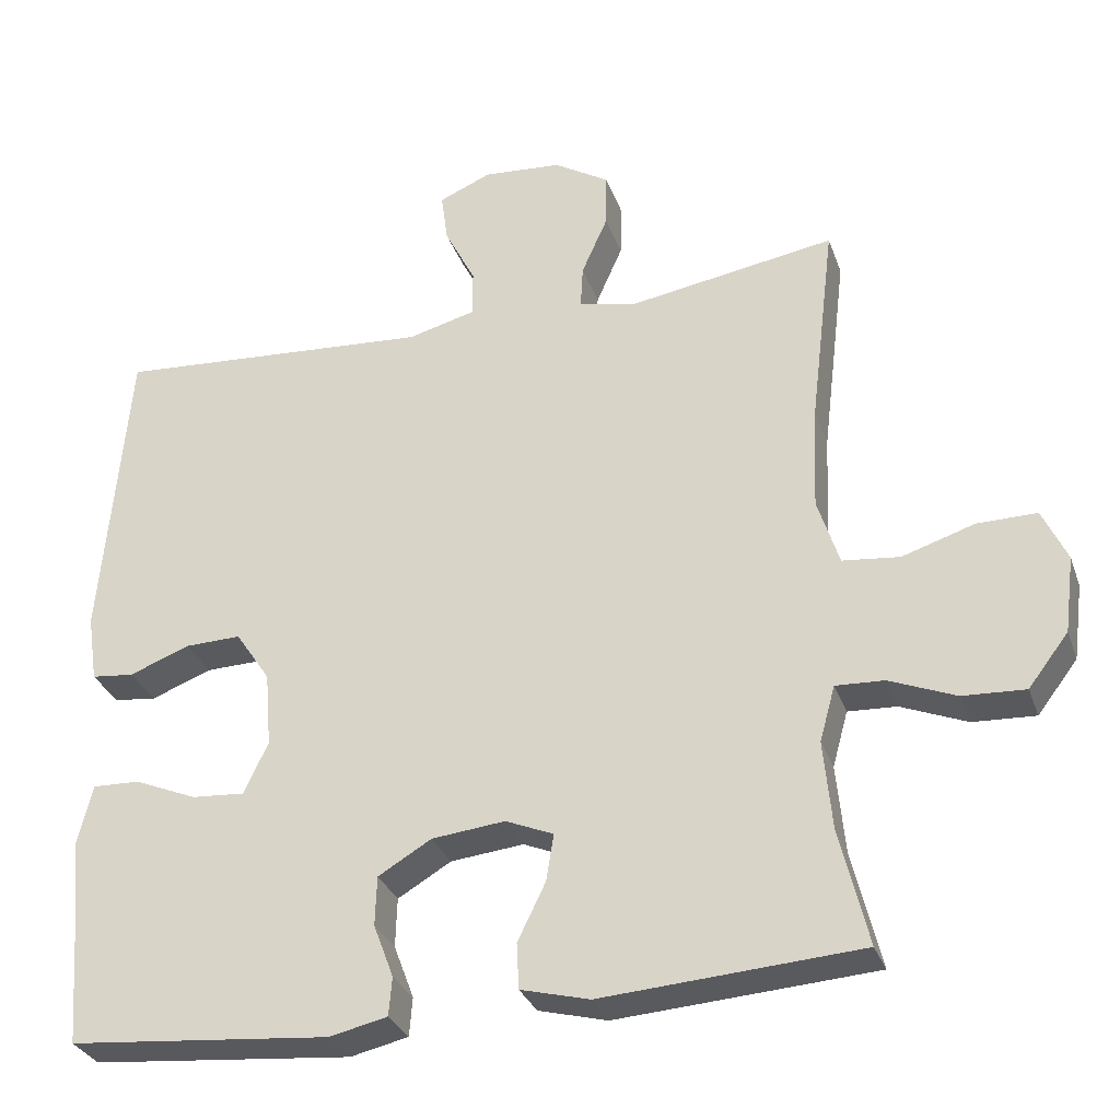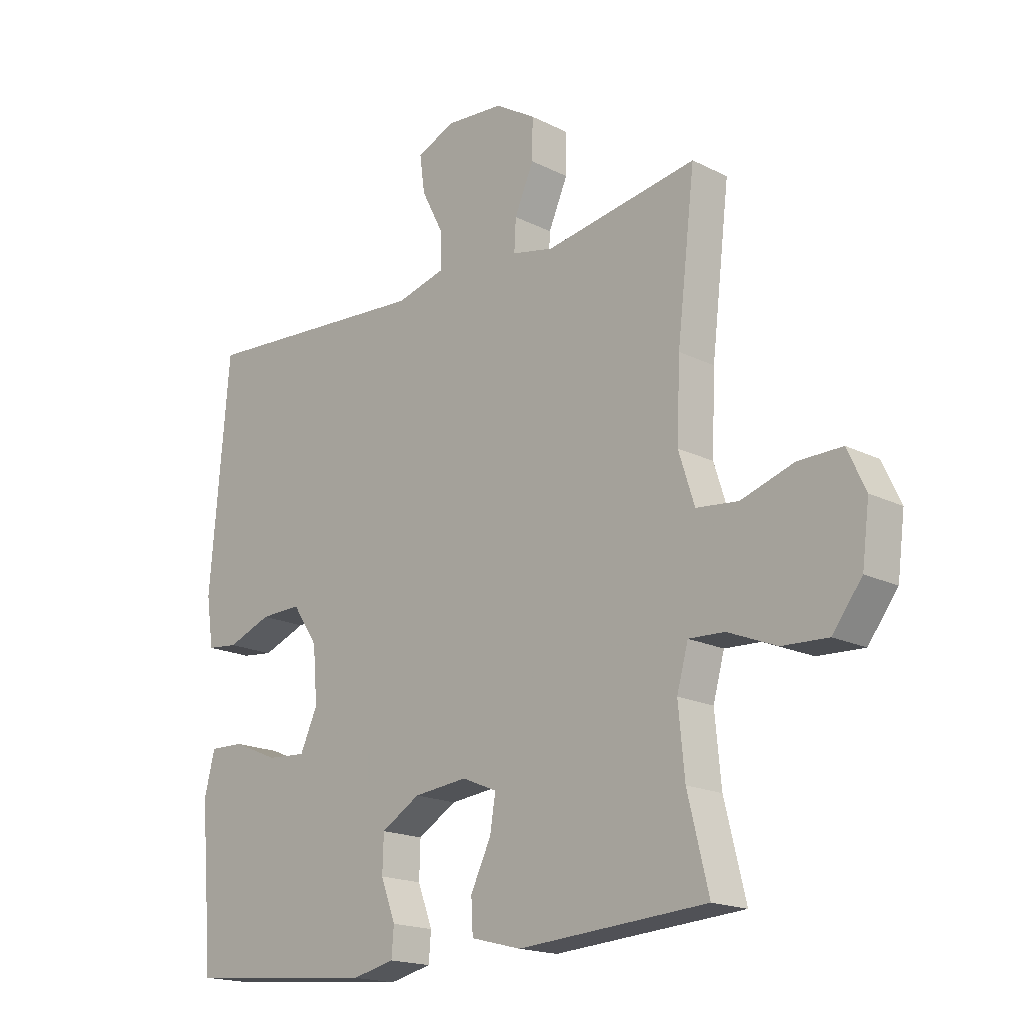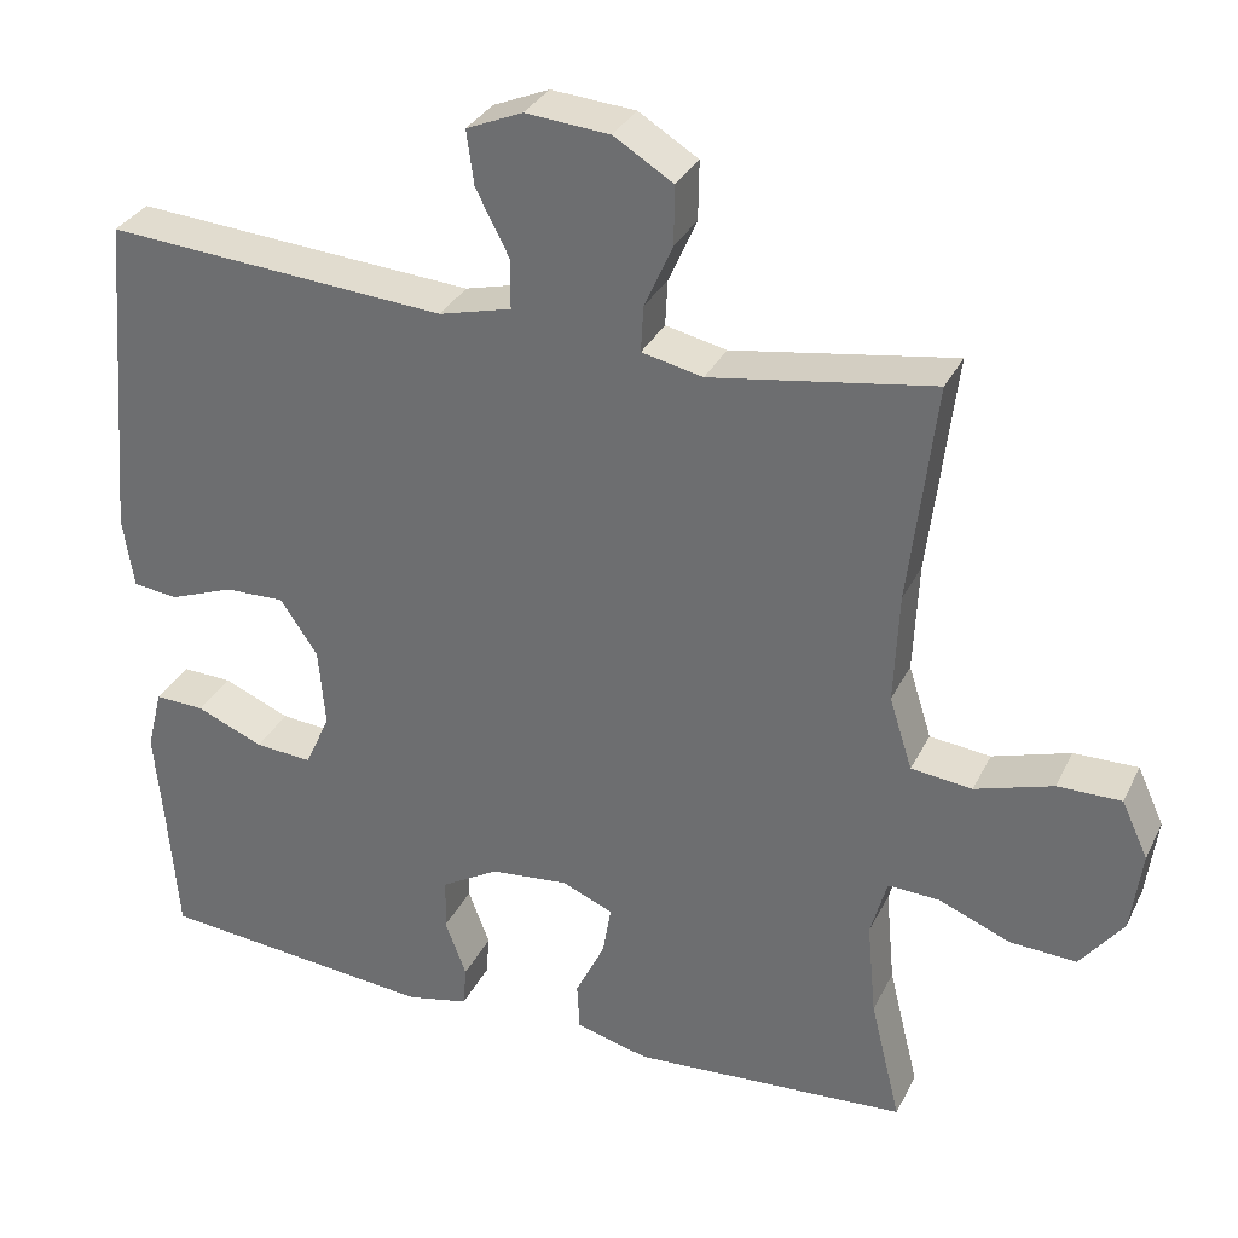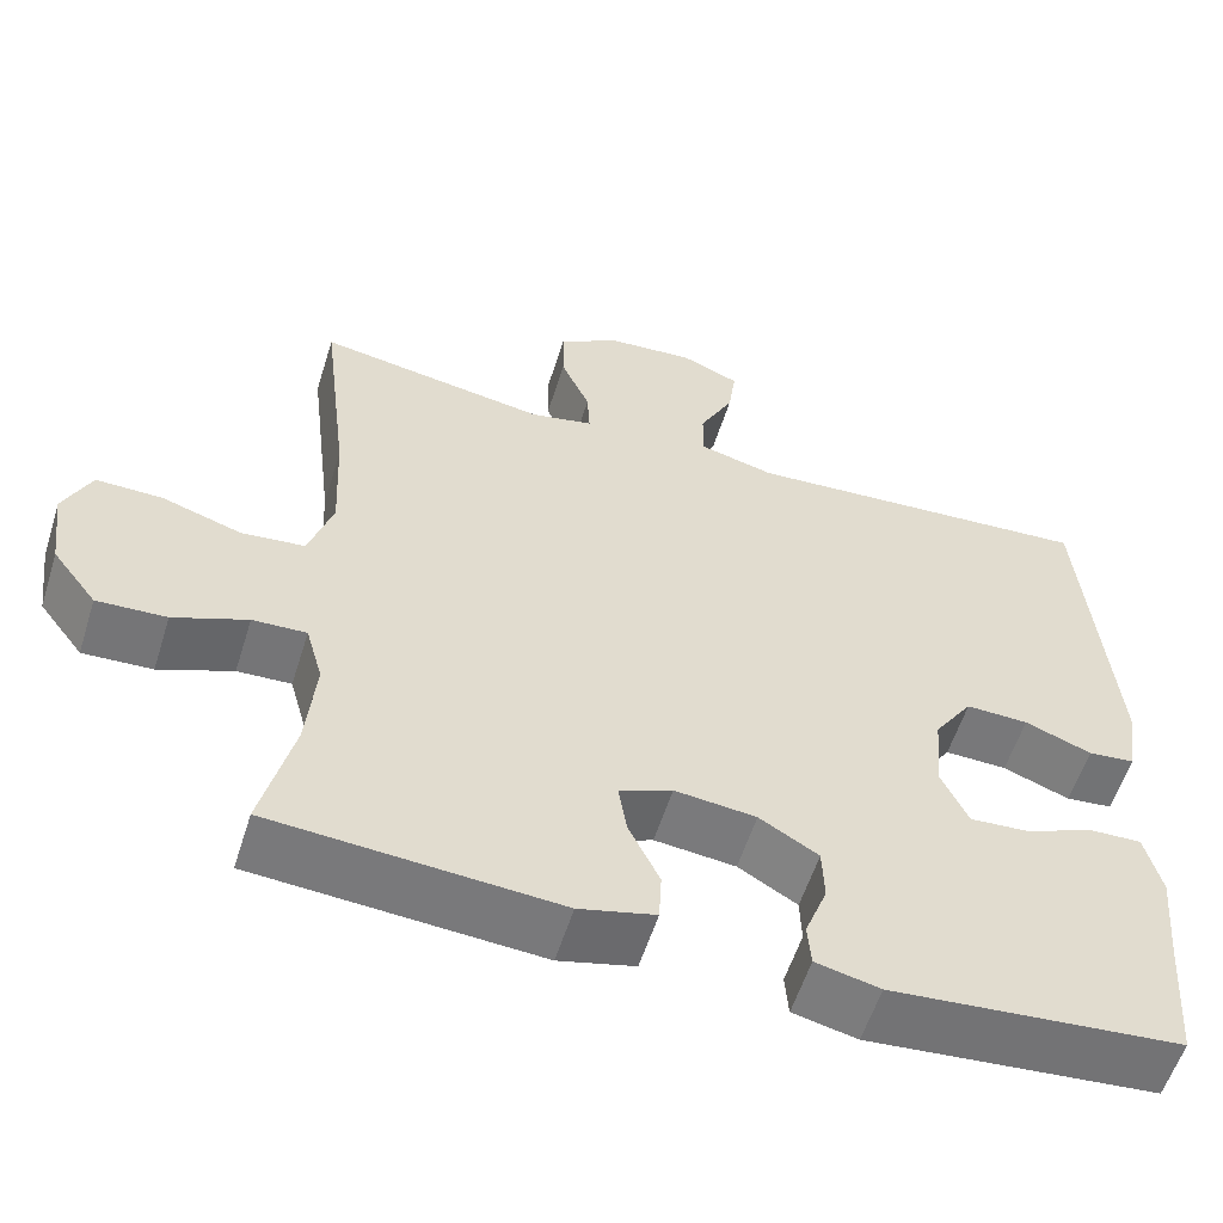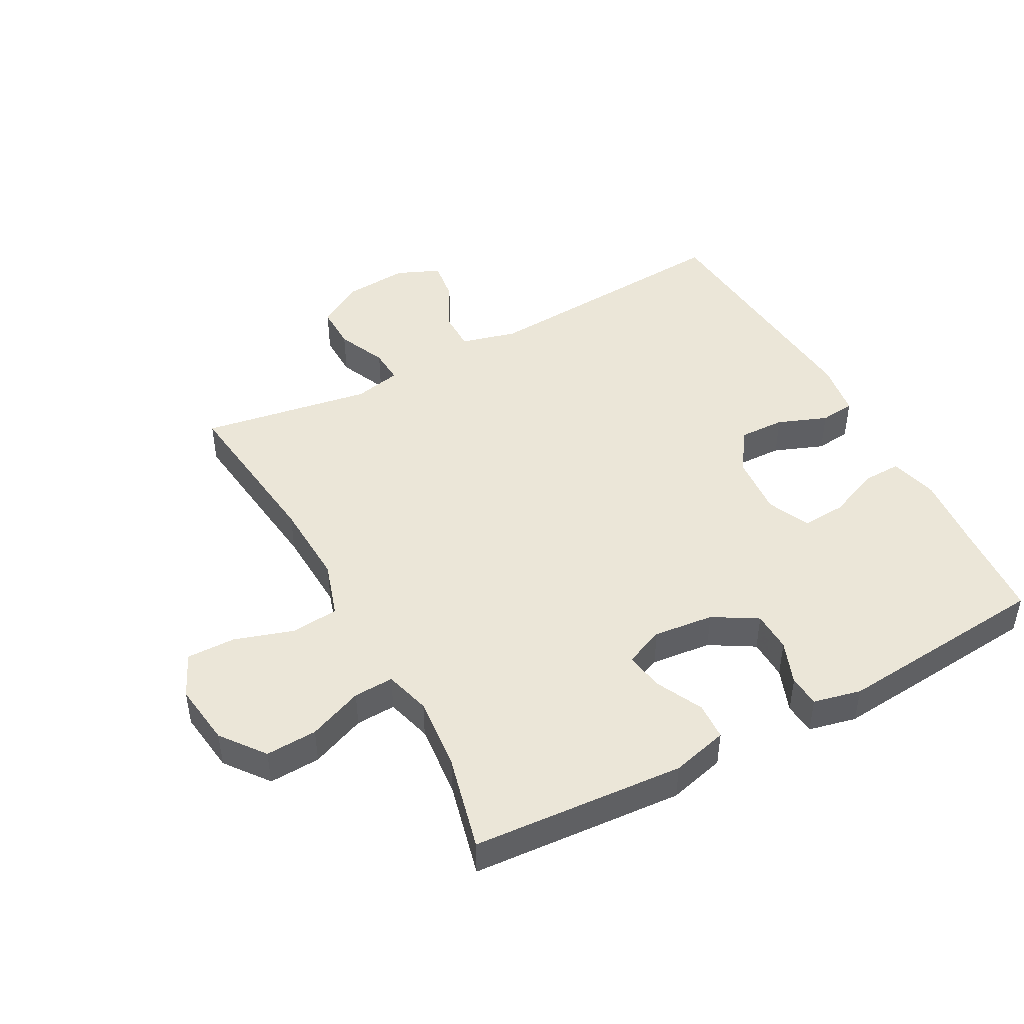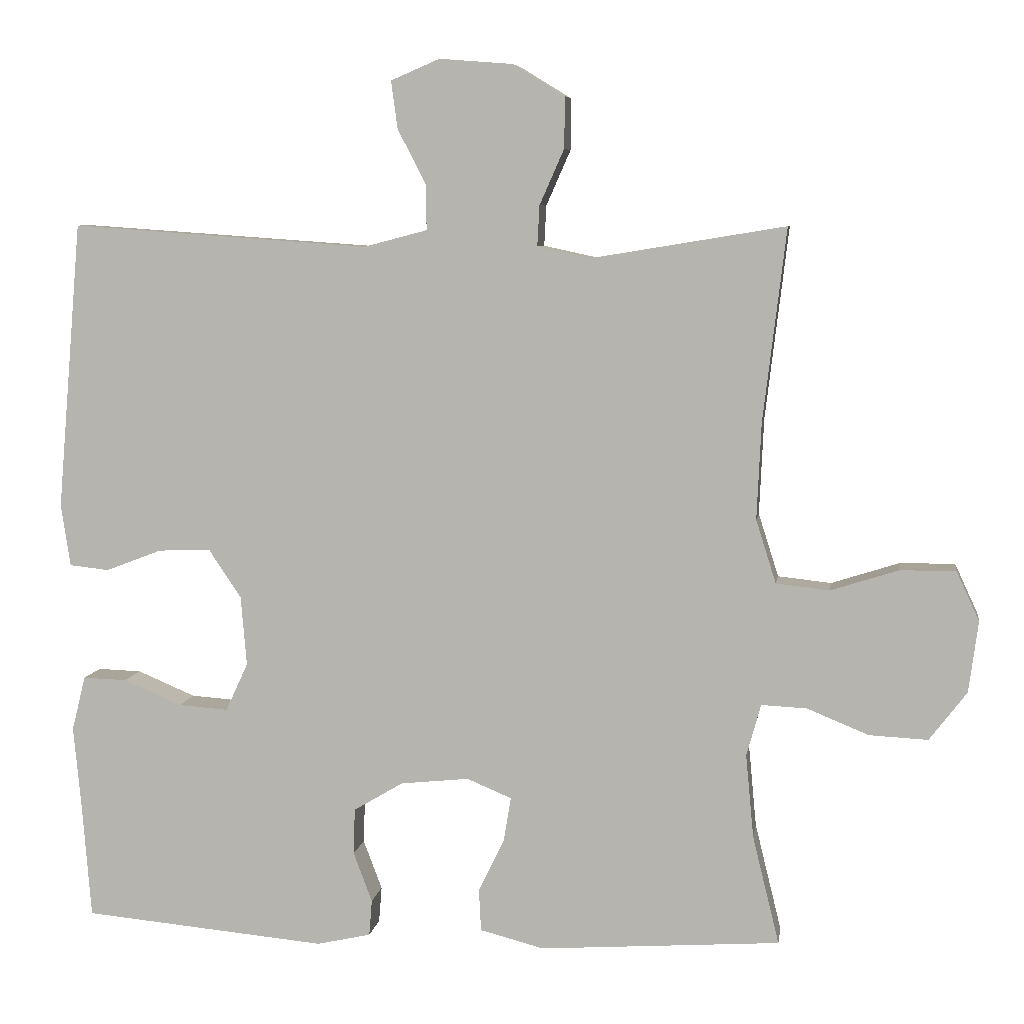
<metadata>
{"format":"obj","ext":"obj","renderer":"f3d","projection":"perspective","resolution":1024,"background":"white","views":[{"elev":-30.8,"azim":17.7,"up":"+Z"},{"elev":-17.9,"azim":45.6,"up":"+Z"},{"elev":32.2,"azim":22.9,"up":"+Z"},{"elev":-57.2,"azim":162.6,"up":"+Z"},{"elev":46.1,"azim":151.6,"up":"+Y"},{"elev":6.9,"azim":8.6,"up":"+Z"}]}
</metadata>
<code>
v 0.5 0.07 0.5
v 0.468 0.07 0.232
v 0.462 0.07 0.098
v 0.49 0.07 0.01
v 0.564 0.07 0.002
v 0.658 0.07 0.032
v 0.735 0.07 0.033
v 0.767 0.07 -0.036
v 0.754 0.07 -0.135
v 0.702 0.07 -0.203
v 0.621 0.07 -0.199
v 0.535 0.07 -0.164
v 0.472 0.07 -0.161
v 0.452 0.07 -0.233
v 0.463 0.07 -0.349
v 0.5 0.07 -0.5
v 0.166 0.07 -0.523
v 0.077 0.07 -0.5
v 0.074 0.07 -0.441
v 0.11 0.07 -0.367
v 0.12 0.07 -0.306
v 0.058 0.07 -0.28
v -0.037 0.07 -0.29
v -0.106 0.07 -0.331
v -0.108 0.07 -0.395
v -0.082 0.07 -0.464
v -0.086 0.07 -0.514
v -0.161 0.07 -0.531
v -0.5 0.07 -0.5
v -0.512 0.07 -0.345
v -0.523 0.07 -0.226
v -0.504 0.07 -0.15
v -0.443 0.07 -0.152
v -0.362 0.07 -0.186
v -0.293 0.07 -0.191
v -0.262 0.07 -0.124
v -0.27 0.07 -0.027
v -0.315 0.07 0.04
v -0.388 0.07 0.038
v -0.466 0.07 0.008
v -0.521 0.07 0.014
v -0.534 0.07 0.101
v -0.5 0.07 0.5
v -0.086 0.07 0.471
v 0.002 0.07 0.494
v 0.002 0.07 0.555
v -0.038 0.07 0.633
v -0.047 0.07 0.699
v 0.021 0.07 0.728
v 0.123 0.07 0.72
v 0.195 0.07 0.676
v 0.194 0.07 0.605
v 0.16 0.07 0.528
v 0.157 0.07 0.472
v 0.231 0.07 0.456
v 0.5 0 0.5
v 0.468 0 0.232
v 0.462 0 0.098
v 0.49 0 0.01
v 0.564 0 0.002
v 0.658 0 0.032
v 0.735 0 0.033
v 0.767 0 -0.036
v 0.754 0 -0.135
v 0.702 0 -0.203
v 0.621 0 -0.199
v 0.535 0 -0.164
v 0.472 0 -0.161
v 0.452 0 -0.233
v 0.463 0 -0.349
v 0.5 0 -0.5
v 0.166 0 -0.523
v 0.077 0 -0.5
v 0.074 0 -0.441
v 0.11 0 -0.367
v 0.12 0 -0.306
v 0.058 0 -0.28
v -0.037 0 -0.29
v -0.106 0 -0.331
v -0.108 0 -0.395
v -0.082 0 -0.464
v -0.086 0 -0.514
v -0.161 0 -0.531
v -0.5 0 -0.5
v -0.512 0 -0.345
v -0.523 0 -0.226
v -0.504 0 -0.15
v -0.443 0 -0.152
v -0.362 0 -0.186
v -0.293 0 -0.191
v -0.262 0 -0.124
v -0.27 0 -0.027
v -0.315 0 0.04
v -0.388 0 0.038
v -0.466 0 0.008
v -0.521 0 0.014
v -0.534 0 0.101
v -0.5 0 0.5
v -0.086 0 0.471
v 0.002 0 0.494
v 0.002 0 0.555
v -0.038 0 0.633
v -0.047 0 0.699
v 0.021 0 0.728
v 0.123 0 0.72
v 0.195 0 0.676
v 0.194 0 0.605
v 0.16 0 0.528
v 0.157 0 0.472
v 0.231 0 0.456
f 50 51 52 53
f 50 53 54
f 49 50 54
f 46 47 48 49
f 45 46 49 54
f 44 45 54 55
f 42 43 44
f 39 40 41 42
f 38 39 42 44
f 37 38 44 55
f 31 32 33 34
f 30 31 34 35
f 29 30 35
f 28 29 35
f 25 26 27 28
f 24 25 28 35
f 23 24 35 36
f 17 18 19 20
f 15 16 17 20
f 14 15 20 21
f 13 14 21 22
f 9 10 11 12
f 9 12 13
f 8 9 13
f 5 6 7 8
f 4 5 8 13
f 3 4 13 22
f 37 55 1 2
f 22 23 36 37
f 2 3 22 37
f 108 107 106 105
f 109 108 105
f 109 105 104
f 104 103 102 101
f 109 104 101 100
f 110 109 100 99
f 99 98 97
f 97 96 95 94
f 99 97 94 93
f 110 99 93 92
f 89 88 87 86
f 90 89 86 85
f 90 85 84
f 90 84 83
f 83 82 81 80
f 90 83 80 79
f 91 90 79 78
f 75 74 73 72
f 75 72 71 70
f 76 75 70 69
f 77 76 69 68
f 67 66 65 64
f 68 67 64
f 68 64 63
f 63 62 61 60
f 68 63 60 59
f 77 68 59 58
f 57 56 110 92
f 92 91 78 77
f 92 77 58 57
f 1 56 57 2
f 2 57 58 3
f 3 58 59 4
f 4 59 60 5
f 5 60 61 6
f 6 61 62 7
f 7 62 63 8
f 8 63 64 9
f 9 64 65 10
f 10 65 66 11
f 11 66 67 12
f 12 67 68 13
f 13 68 69 14
f 14 69 70 15
f 15 70 71 16
f 16 71 72 17
f 17 72 73 18
f 18 73 74 19
f 19 74 75 20
f 20 75 76 21
f 21 76 77 22
f 22 77 78 23
f 23 78 79 24
f 24 79 80 25
f 25 80 81 26
f 26 81 82 27
f 27 82 83 28
f 28 83 84 29
f 29 84 85 30
f 30 85 86 31
f 31 86 87 32
f 32 87 88 33
f 33 88 89 34
f 34 89 90 35
f 35 90 91 36
f 36 91 92 37
f 37 92 93 38
f 38 93 94 39
f 39 94 95 40
f 40 95 96 41
f 41 96 97 42
f 42 97 98 43
f 43 98 99 44
f 44 99 100 45
f 45 100 101 46
f 46 101 102 47
f 47 102 103 48
f 48 103 104 49
f 49 104 105 50
f 50 105 106 51
f 51 106 107 52
f 52 107 108 53
f 53 108 109 54
f 54 109 110 55
f 55 110 56 1

</code>
